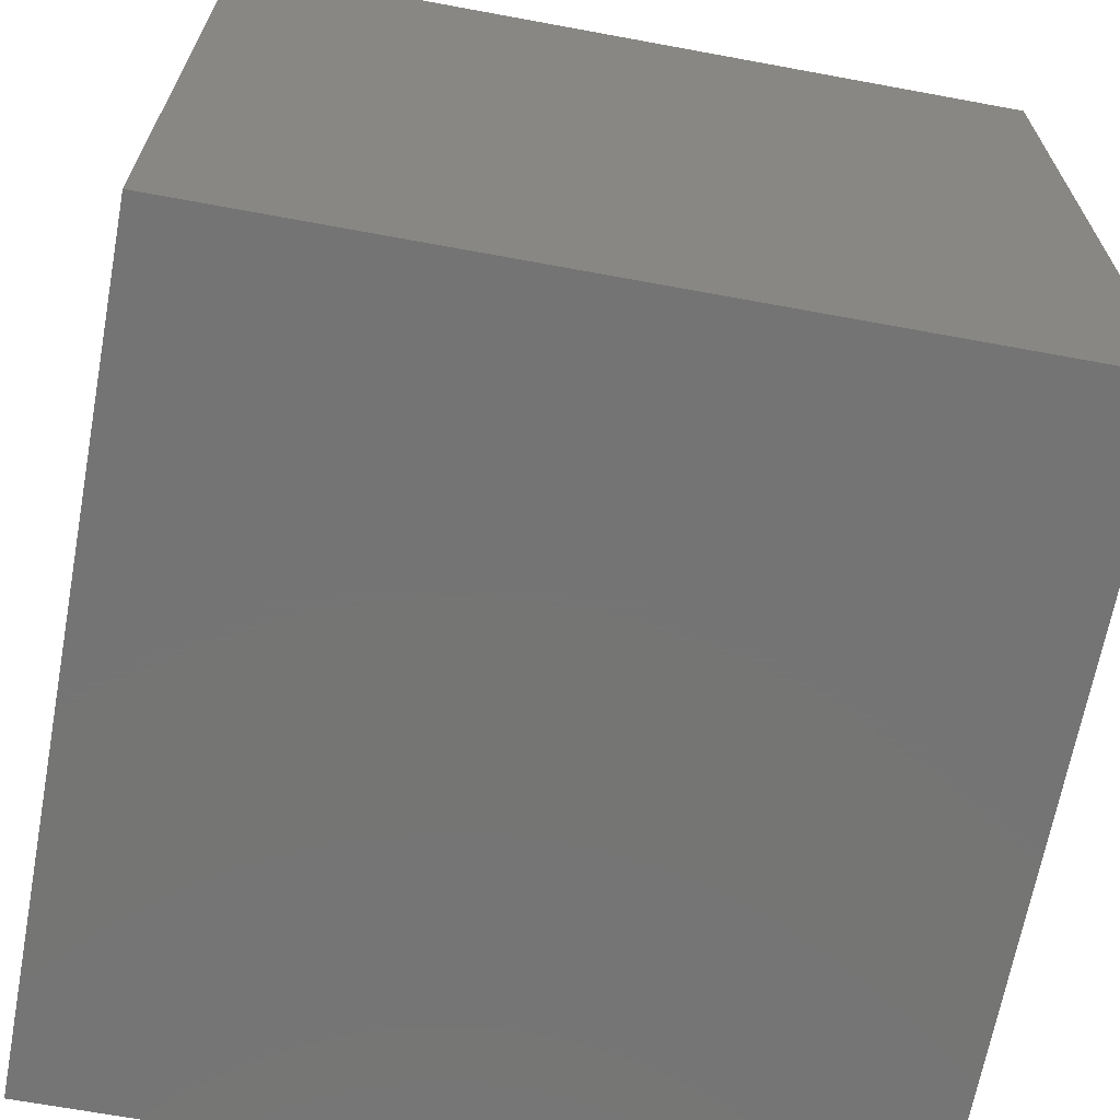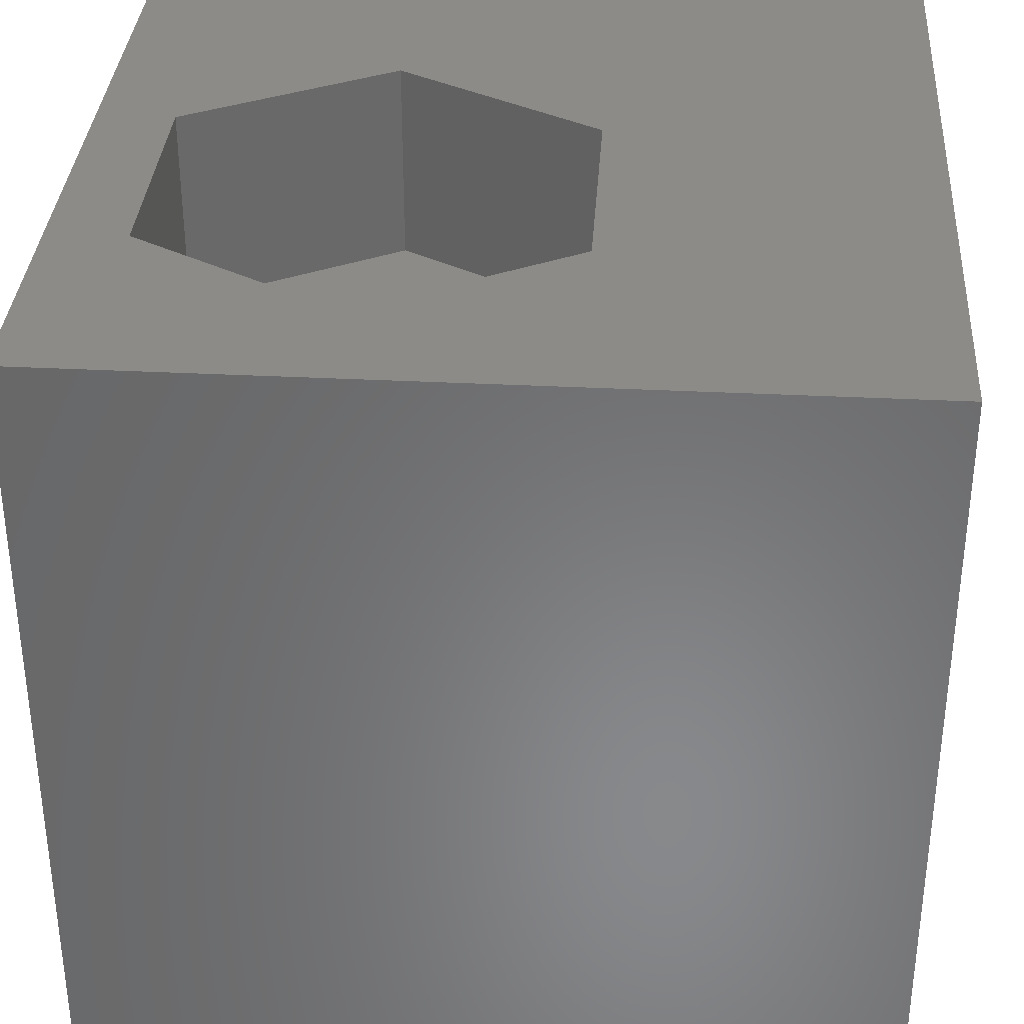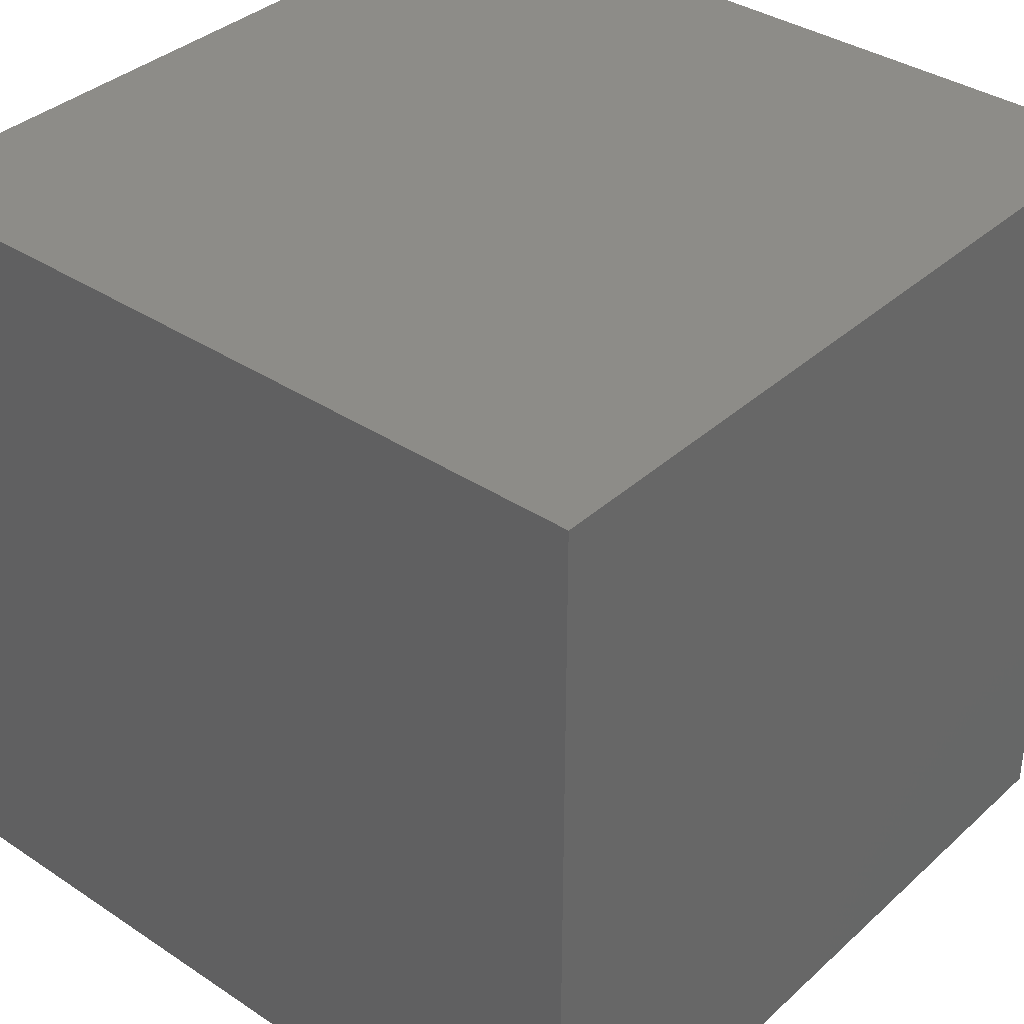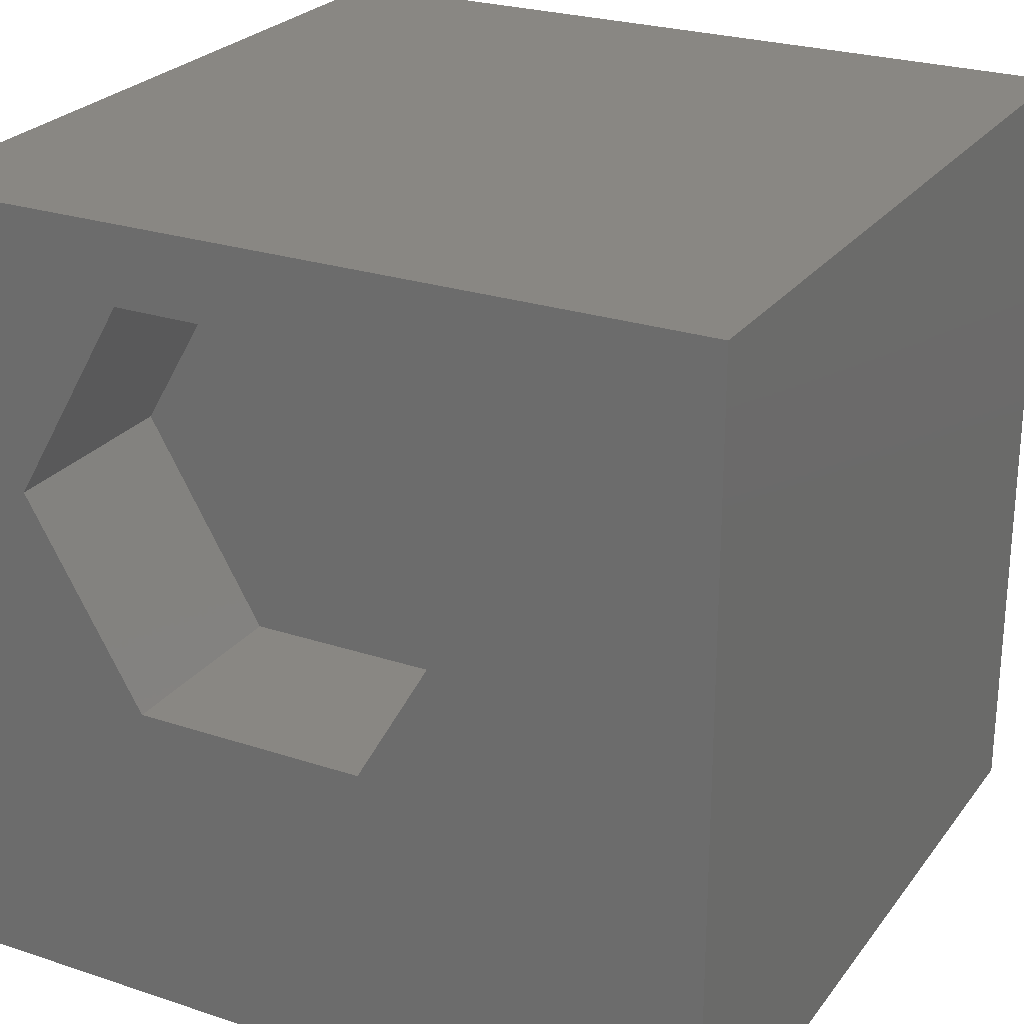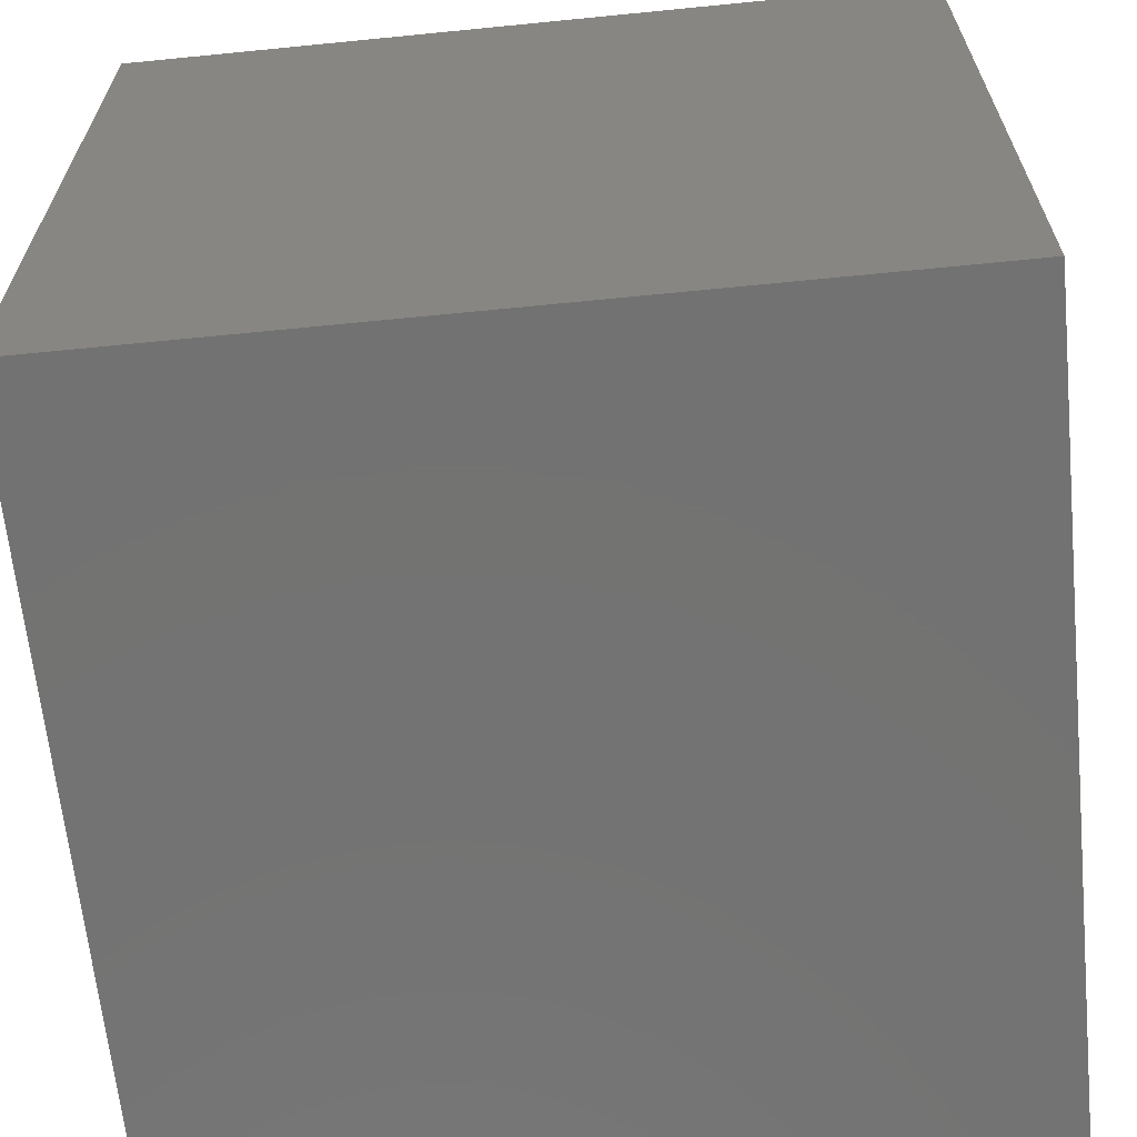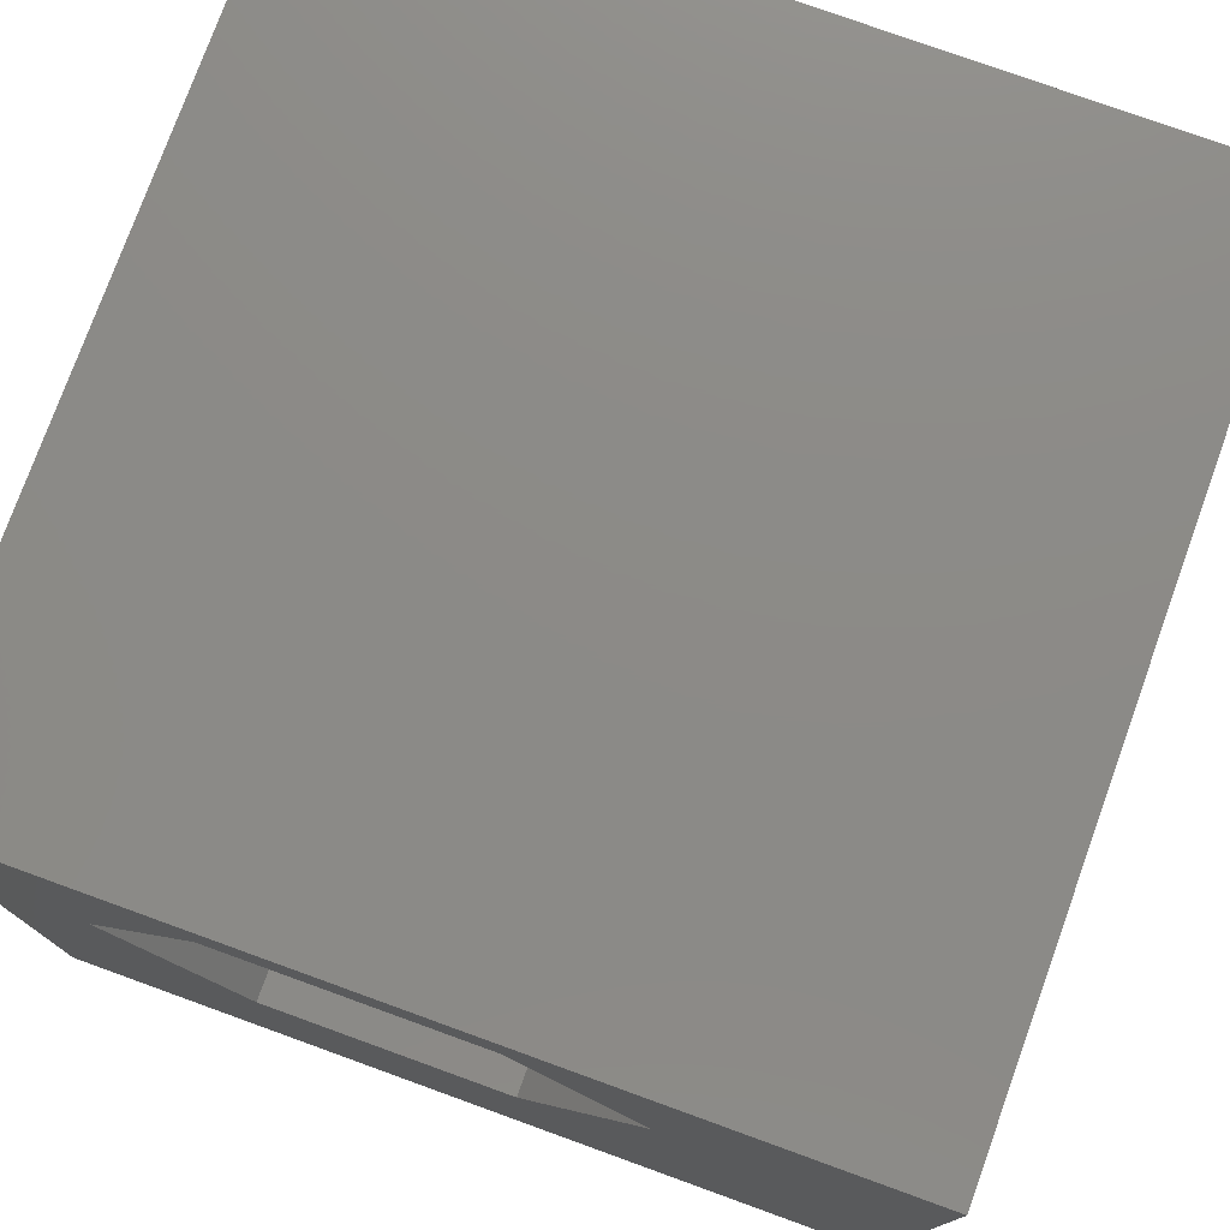
<metadata>
{"format":"stl","ext":"stl","renderer":"f3d","projection":"perspective","resolution":1024,"background":"white","views":[{"elev":-66.9,"azim":-100.5,"up":"+Z"},{"elev":34.6,"azim":-86.1,"up":"+Z"},{"elev":36.5,"azim":-139.3,"up":"+Y"},{"elev":25.3,"azim":28.1,"up":"+Y"},{"elev":-64.8,"azim":95.7,"up":"+Z"},{"elev":77.0,"azim":19.9,"up":"+Y"}]}
</metadata>
<code>
# stl→obj: 20 verts, 36 faces
v 0 10 10
v 0 10 0
v 0 0 10
v 0 0 0
v 10 10 10
v 7.177 6.515 10
v 10 0 10
v 5.716 3.984 10
v 2.794 3.984 10
v 1.333 6.515 10
v 2.794 9.045 10
v 5.716 9.045 10
v 10 10 0
v 10 0 0
v 1.333 6.515 7.494
v 2.794 9.045 7.494
v 5.716 9.045 7.494
v 7.177 6.515 7.494
v 5.716 3.984 7.494
v 2.794 3.984 7.494
f 1 2 3
f 3 2 4
f 5 6 7
f 7 6 8
f 7 8 3
f 8 9 3
f 3 9 10
f 3 10 1
f 1 10 11
f 1 11 5
f 5 11 12
f 5 12 6
f 13 5 14
f 14 5 7
f 2 13 4
f 4 13 14
f 5 13 1
f 1 13 2
f 14 7 4
f 4 7 3
f 15 16 10
f 10 16 11
f 16 17 11
f 11 17 12
f 17 18 12
f 12 18 6
f 18 19 6
f 6 19 8
f 19 20 8
f 8 20 9
f 20 15 9
f 9 15 10
f 20 19 15
f 15 19 18
f 15 18 16
f 16 18 17

</code>
